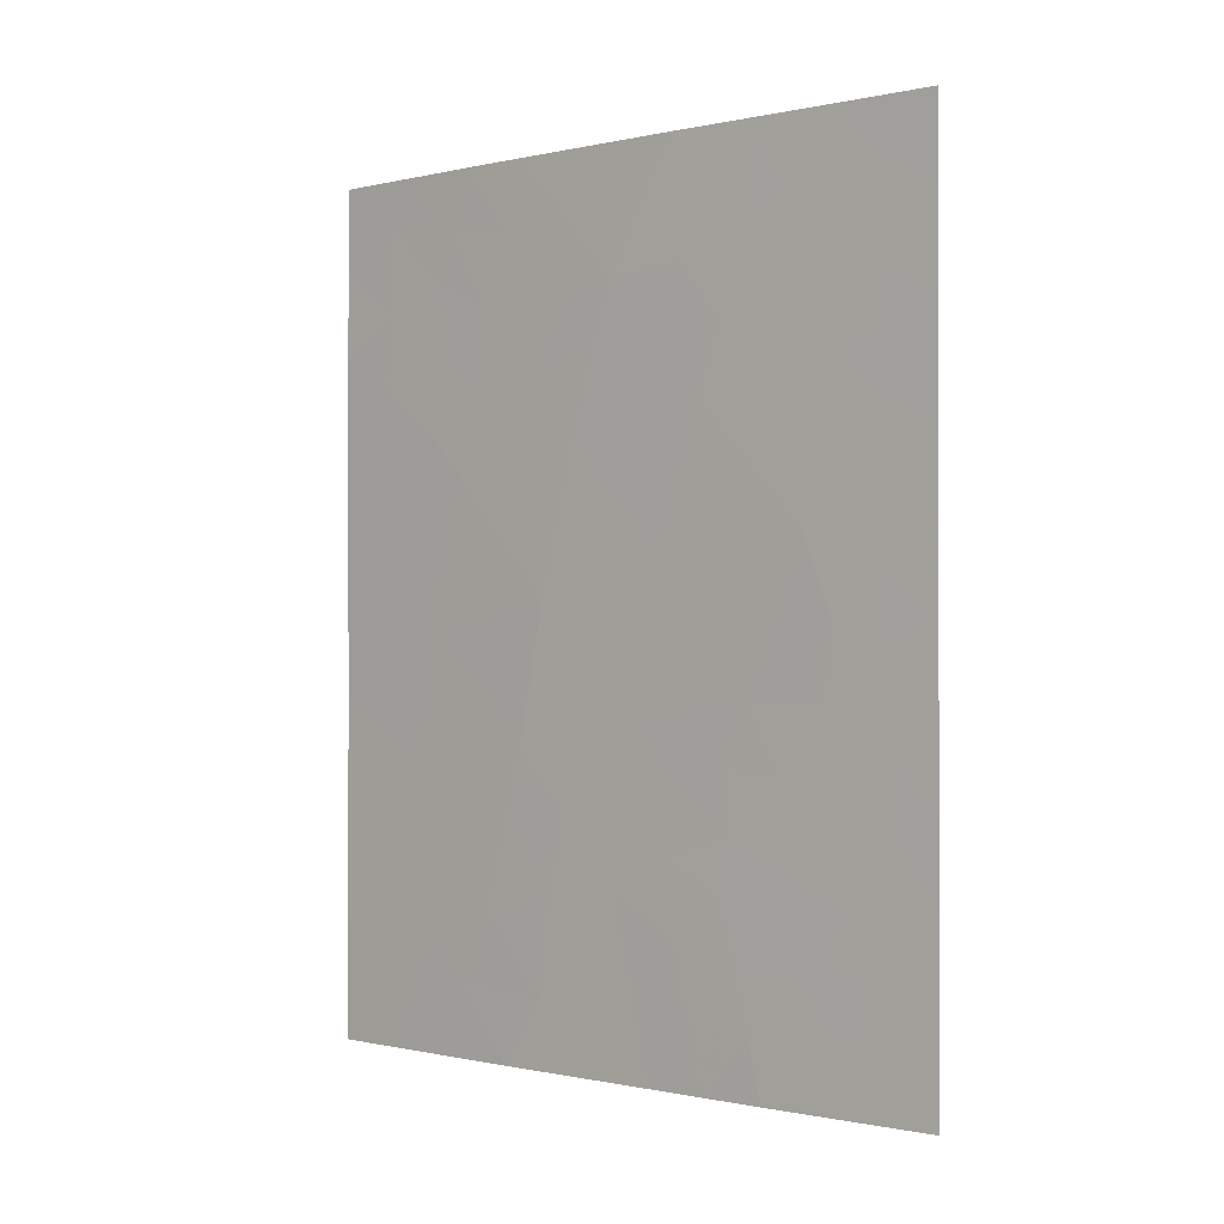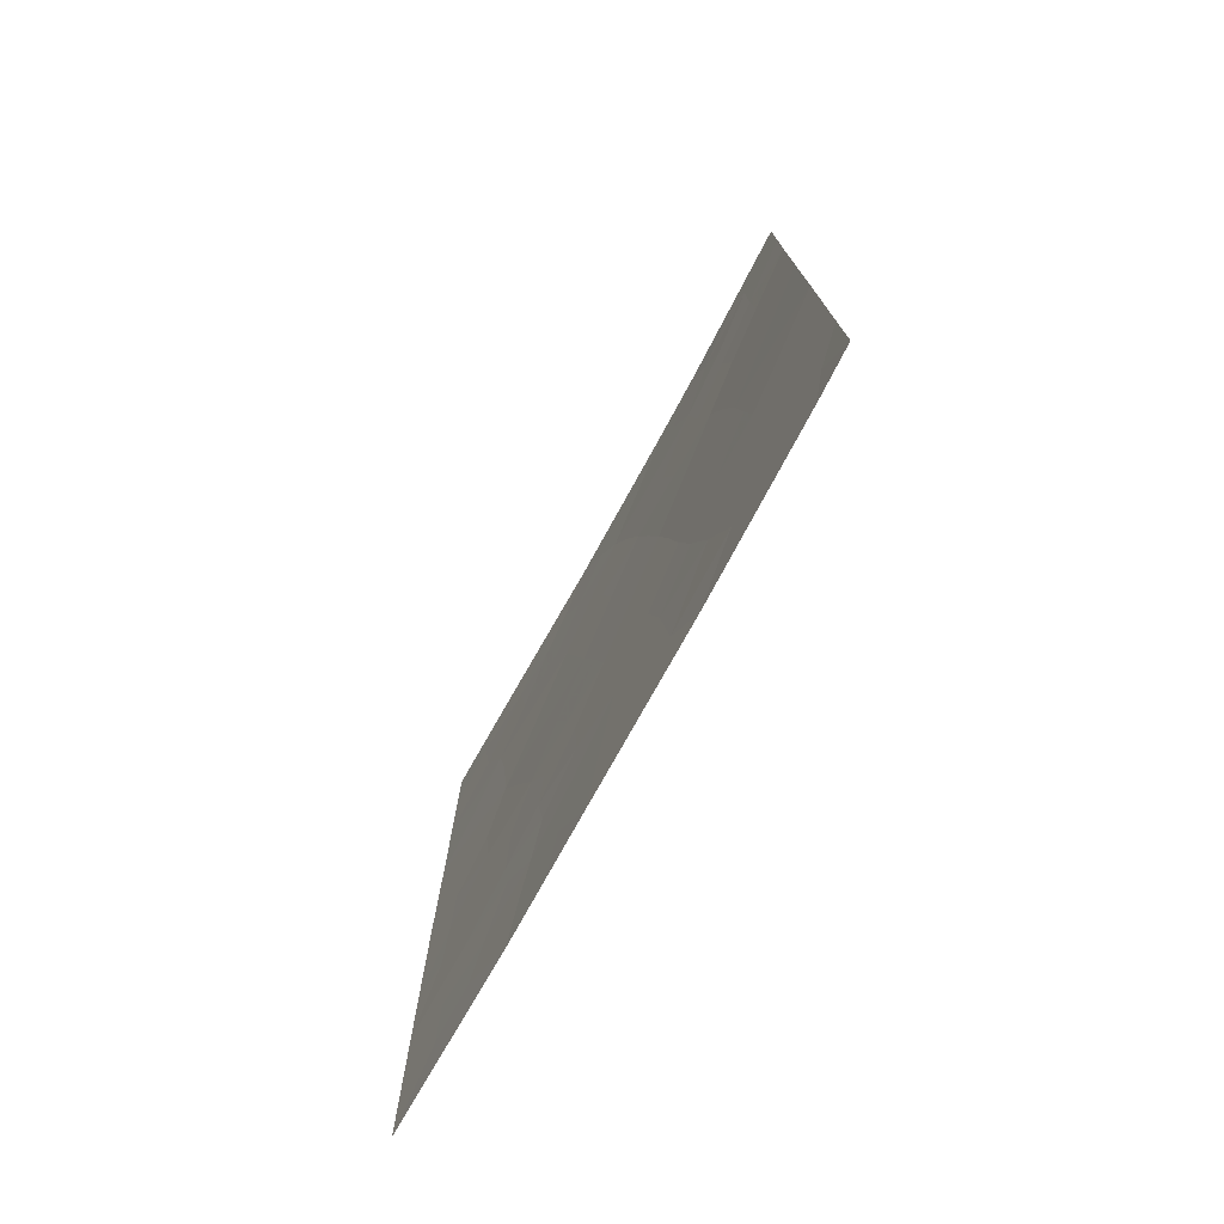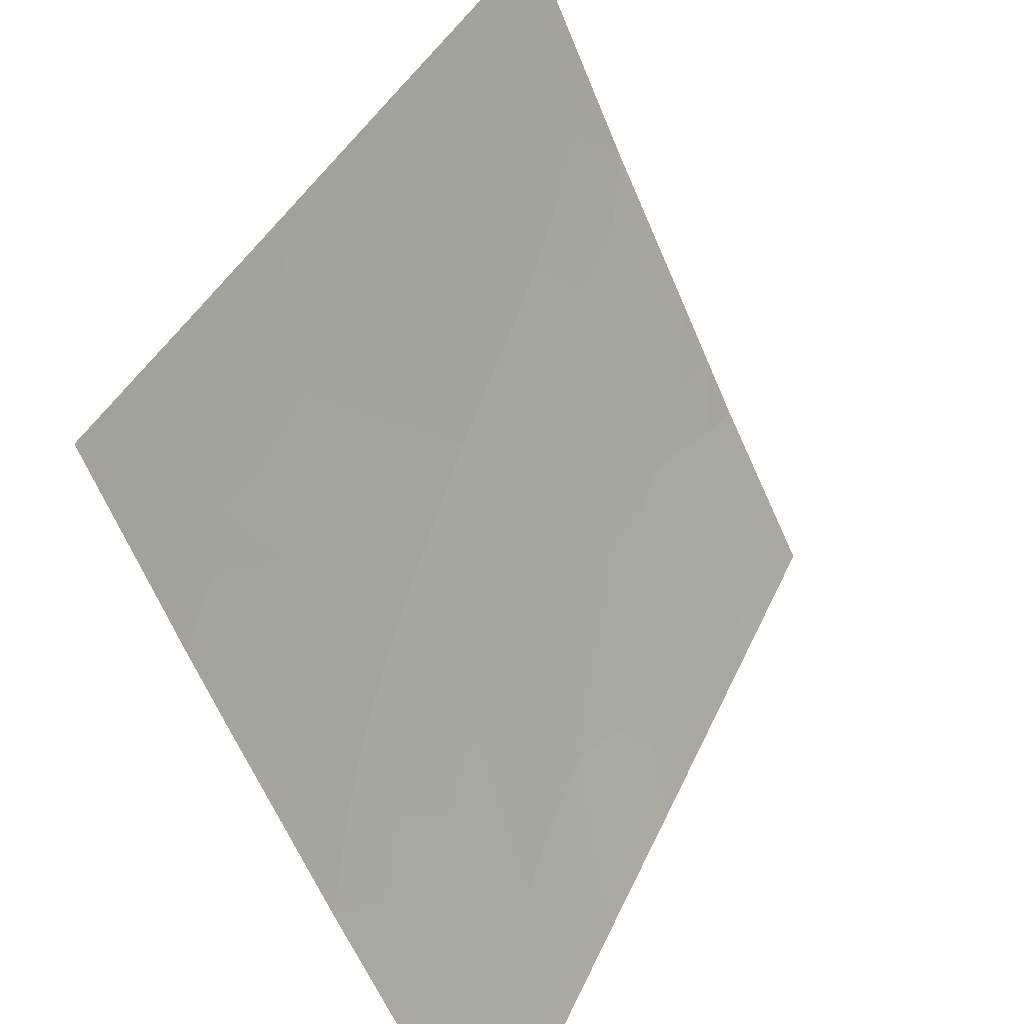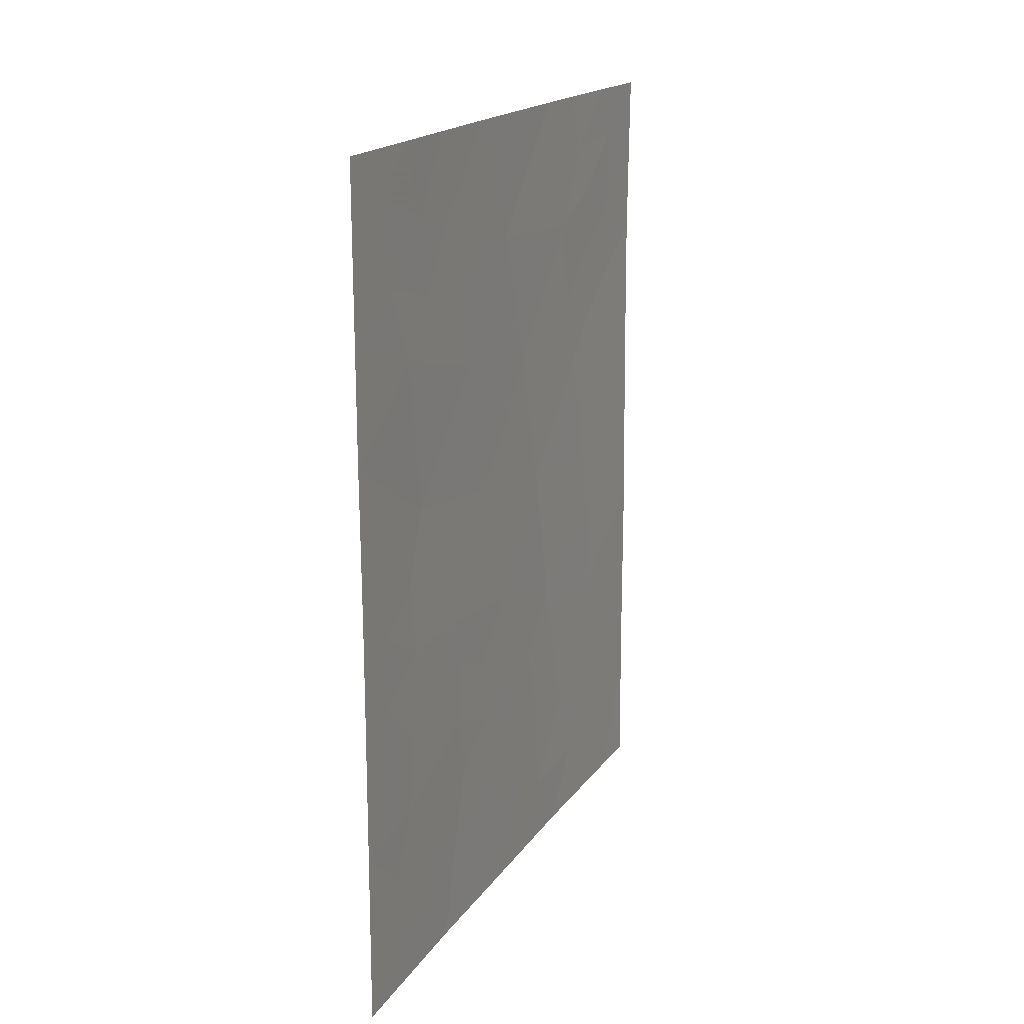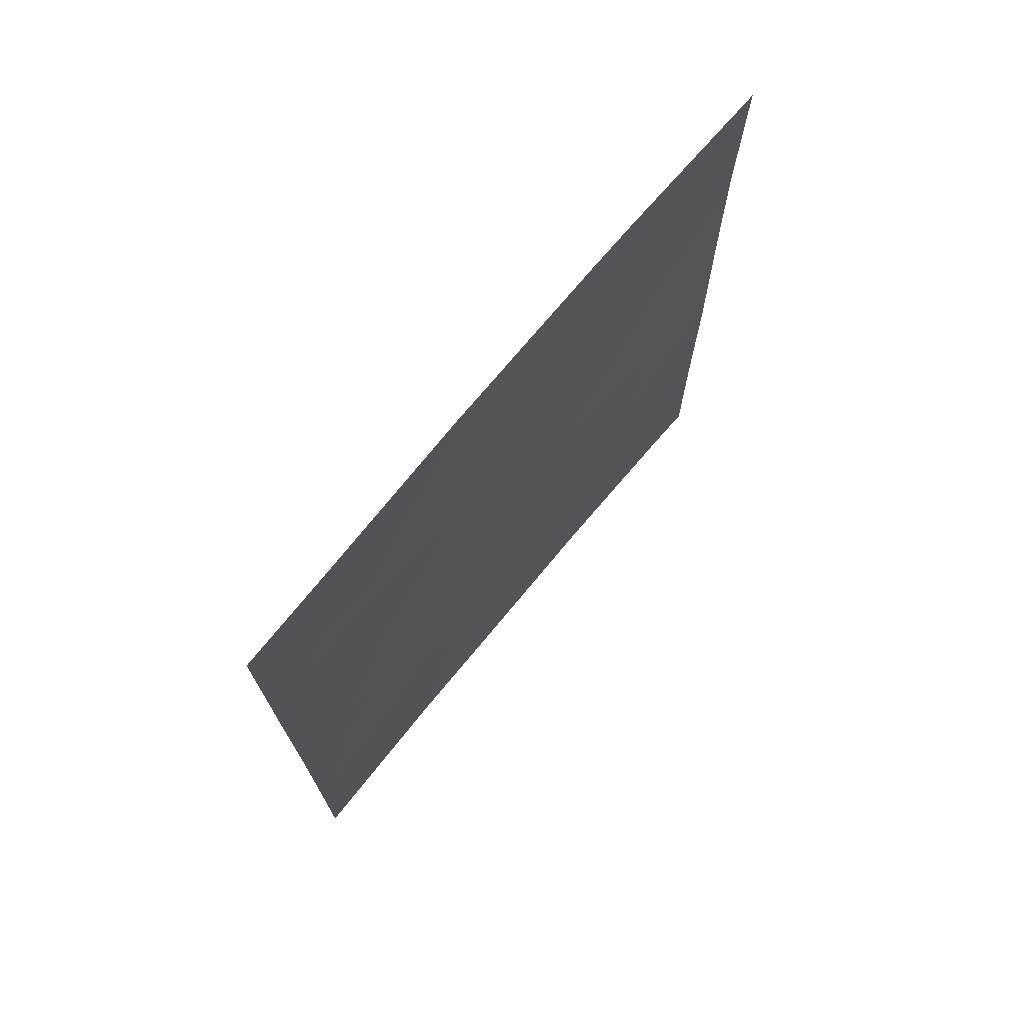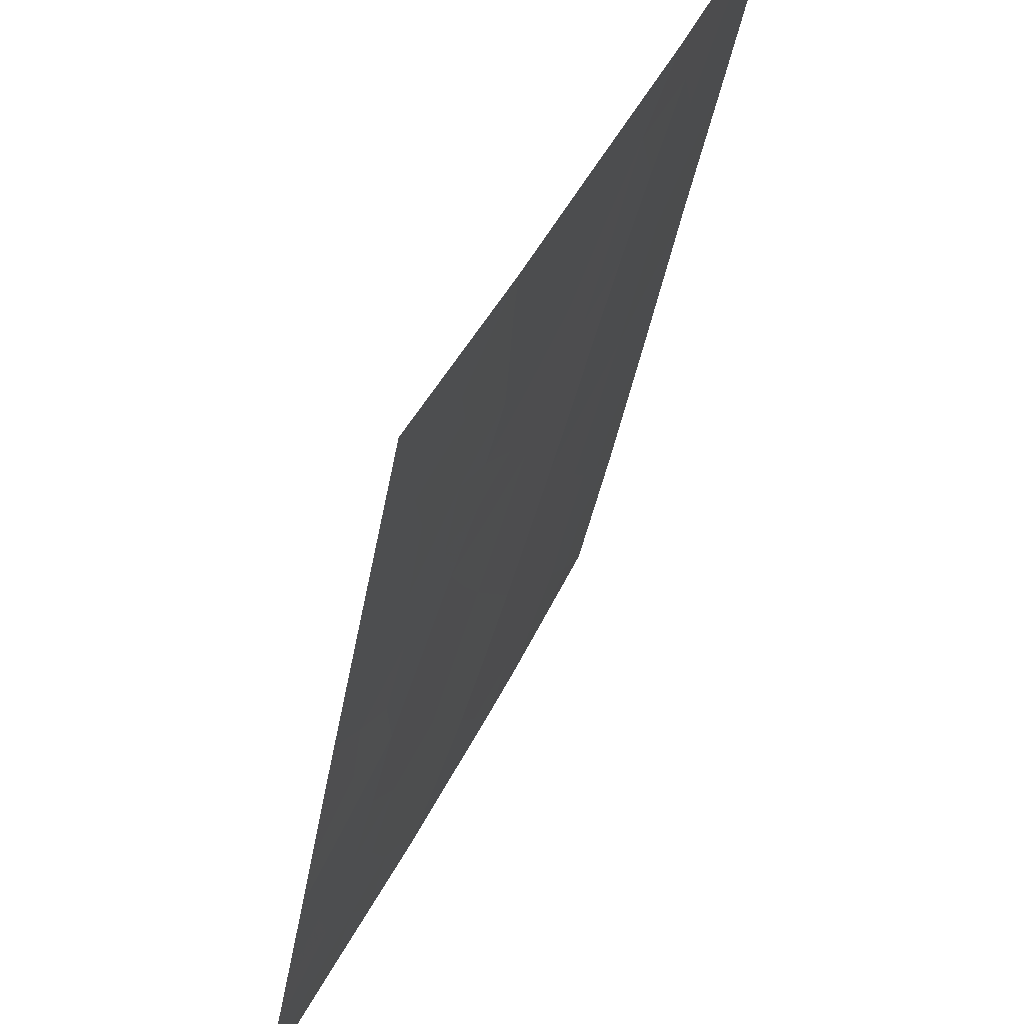
<metadata>
{"format":"obj","ext":"obj","renderer":"f3d","projection":"perspective","resolution":1024,"background":"white","views":[{"elev":-0.5,"azim":155.2,"up":"+Y"},{"elev":-75.6,"azim":-4.0,"up":"+Y"},{"elev":36.9,"azim":-158.7,"up":"+Z"},{"elev":18.0,"azim":-131.5,"up":"+Y"},{"elev":72.6,"azim":-115.6,"up":"+Y"},{"elev":-40.3,"azim":-9.8,"up":"+Z"}]}
</metadata>
<code>
v -96.23 -38 65.29
v -95.82 -39.77 66.16
v -97.94 -47.53 61.79
v -97.94 -45.12 61.79
v -97.64 -45.6 62.41
v -97.11 -43.09 63.44
v -94.92 -39.96 68.15
v -97.94 -44.11 61.79
v -93.82 -38.03 70.66
v -93.84 -38 70.6
v -93.81 -42.64 70.64
v -93.81 -40.38 70.63
v -95.55 -41.77 66.74
v -93.82 -47.24 70.66
v -93.83 -48.41 70.66
v -94.8 -38 68.42
v -95.16 -38 67.6
v -95.09 -50 67.83
v -93.83 -45.14 70.66
v -94.45 -46.14 69.24
v -97.26 -38 63.16
v -97.47 -39.85 62.72
v -96.84 -50 64.04
v -97.93 -50 61.78
v -96.1 -50 65.64
v -96.42 -41.39 64.92
v -93.83 -50 70.67
v -94.11 -50 70.02
v -93.82 -38 70.66
v -96.63 -46.72 64.51
v -97.93 -41.99 61.78
v -97.93 -40.32 61.78
v -96.75 -45.11 64.24
v -97.93 -38 61.77
v -95.18 -45.8 67.59
v -97.11 -48.5 63.48
v -96.18 -43.41 65.42
v -96.66 -48.38 64.44
v -94.54 -44.27 69
v -95.95 -45.36 65.92
v -97.26 -40.88 63.15
v -95.85 -47.55 66.18
v -94.73 -42.2 68.55
v -95.34 -43.79 67.2
v -94.51 -48.17 69.12
v -96.01 -38.85 65.76
v -96.28 -39.64 65.19
v -97.94 -46.33 61.79
v -97.67 -46.55 62.33
v -97.94 -42.88 61.78
v -97.54 -42.48 62.57
v -97.57 -43.52 62.53
v -97.29 -44.09 63.09
v -97.62 -44.57 62.44
v -93.81 -39.21 70.64
v -94.19 -38.73 69.8
v -94.67 -38.85 68.7
v -94.32 -38 69.51
v -95.03 -42.99 67.88
v -95.44 -42.78 66.98
v -95.14 -41.96 67.65
v -95.25 -40.91 67.4
v -94.85 -41.15 68.3
v -94.52 -39.51 69.04
v -93.82 -46.19 70.66
v -94.17 -46.66 69.88
v -94.16 -45.67 69.91
v -96.75 -38 64.23
v -97.39 -50 62.91
v -97.56 -49.2 62.55
v -97.24 -49.09 63.21
v -95.6 -50 66.73
v -95.72 -49.3 66.45
v -95.33 -49.09 67.3
v -96.37 -49.09 65.05
v -96.26 -48.08 65.28
v -95.98 -48.73 65.9
v -93.83 -49.21 70.67
v -94.01 -49.19 70.25
v -94.18 -47.65 69.85
v -94.6 -47.04 68.9
v -95.7 -38 66.45
v -95.52 -38.91 66.82
v -94.17 -39.88 69.8
v -94.53 -40.48 68.99
v -96.56 -47.56 64.64
v -96.22 -47.09 65.37
v -97.17 -41.9 63.33
v -97.57 -41.51 62.51
v -95.98 -41.58 65.83
v -96.12 -40.59 65.54
v -95.68 -40.75 66.47
v -94.49 -45.28 69.13
v -94.79 -46 68.47
v -94.86 -45.02 68.28
v -95.38 -39.87 67.13
v -93.81 -41.51 70.64
v -94.1 -41.8 69.97
v -94.17 -44.63 69.86
v -97.93 -41.15 61.78
v -97.62 -40.72 62.41
v -96.58 -45.86 64.59
v -96.34 -45.19 65.1
v -96.25 -46.1 65.29
v -96.47 -50 64.84
v -96.76 -49.23 64.21
v -97.6 -38 62.47
v -97.93 -39.16 61.77
v -97.38 -47.45 62.94
v -96.91 -47.73 63.91
v -96.91 -44.14 63.88
v -96.94 -46.02 63.85
v -97.34 -46.23 63.02
v -95.89 -46.39 66.08
v -96.55 -40.4 64.63
v -94.45 -41.49 69.17
v -94.31 -42.46 69.5
v -94.17 -48.46 69.88
v -95.4 -47.65 67.13
v -95.5 -46.63 66.9
v -95.08 -46.81 67.81
v -95.57 -45.59 66.75
v -95.65 -44.57 66.55
v -95.25 -44.79 67.41
v -97.07 -39.01 63.55
v -97.94 -48.76 61.78
v -97.56 -48.26 62.56
v -95.61 -48.36 66.69
v -96.3 -42.4 65.16
v -96.62 -43.25 64.48
v -96.74 -42.2 64.23
v -94.62 -43.22 68.81
v -94.2 -43.51 69.76
v -94.94 -44.01 68.1
v -95.08 -38.94 67.79
v -94.35 -49.11 69.47
v -93.82 -43.89 70.65
v -96.48 -44.25 64.8
v -96.06 -44.39 65.69
v -95.76 -43.59 66.32
v -95.87 -42.59 66.08
v -96.97 -40.14 63.75
v -96.85 -41.16 64.02
v -94.78 -49 68.51
v -94.6 -50 68.92
v -94.95 -47.91 68.12
v -94.15 -40.94 69.85
v -97.23 -45.08 63.24
v -97.56 -38.67 62.54
v -96.48 -38.79 64.76
v -96.96 -47.09 63.82
v -96.7 -39.17 64.32
f 46 47 150
f 3 48 49
f 50 51 52
f 53 54 52
f 55 84 56
f 59 60 61
f 62 63 61
f 65 66 67
f 69 70 71
f 75 76 77
f 15 78 79
f 9 10 29
f 66 80 81
f 82 83 46
f 84 85 64
f 76 86 87
f 88 51 89
f 90 91 92
f 93 94 95
f 62 92 96
f 97 11 98
f 67 93 99
f 100 101 89
f 102 103 104
f 105 106 75
f 108 149 22
f 36 109 110
f 53 111 148
f 112 113 148
f 87 104 114
f 91 115 47
f 116 98 117
f 118 45 80
f 119 120 121
f 122 120 114
f 123 124 122
f 70 126 127
f 77 128 73
f 129 130 131
f 132 117 133
f 132 134 59
f 7 135 57
f 118 79 136
f 137 99 133
f 138 139 103
f 139 140 123
f 81 121 94
f 129 90 141
f 95 124 134
f 138 111 130
f 112 102 30
f 22 125 142
f 142 115 143
f 36 106 71
f 88 143 131
f 109 49 113
f 96 83 135
f 116 63 85
f 140 141 60
f 144 136 145
f 144 74 146
f 1 46 150
f 46 2 47
f 150 47 152
f 48 4 5
f 8 50 52
f 50 31 51
f 52 51 6
f 6 53 52
f 52 54 8
f 55 12 84
f 57 16 58
f 9 55 10
f 43 59 61
f 59 44 60
f 61 60 13
f 13 62 61
f 62 7 63
f 61 63 43
f 57 64 7
f 4 54 5
f 54 4 8
f 19 65 67
f 65 14 66
f 67 66 20
f 21 68 125
f 68 1 150
f 23 69 71
f 69 24 70
f 18 72 74
f 72 25 73
f 25 75 77
f 75 38 76
f 77 76 42
f 78 27 79
f 28 79 27
f 20 66 81
f 66 14 80
f 81 80 45
f 1 82 46
f 82 17 83
f 46 83 2
f 56 84 64
f 84 147 85
f 64 85 7
f 42 76 87
f 76 38 86
f 87 86 30
f 41 88 89
f 88 6 51
f 89 51 31
f 13 90 92
f 90 26 91
f 92 91 2
f 39 93 95
f 93 20 94
f 95 94 35
f 7 62 96
f 62 13 92
f 96 92 2
f 12 97 147
f 19 67 99
f 67 20 93
f 99 93 39
f 31 100 89
f 100 32 101
f 89 101 41
f 30 102 104
f 102 33 103
f 104 103 40
f 32 22 101
f 101 22 41
f 25 105 75
f 105 23 106
f 75 106 38
f 107 21 149
f 32 108 22
f 108 34 149
f 38 36 110
f 110 109 151
f 5 54 148
f 53 6 111
f 148 111 33
f 33 112 148
f 112 151 113
f 148 113 5
f 42 87 114
f 87 30 104
f 114 104 40
f 2 91 47
f 91 26 115
f 47 115 152
f 43 116 117
f 116 147 98
f 117 98 11
f 15 80 14
f 80 15 118
f 146 119 121
f 119 42 120
f 121 120 35
f 40 122 114
f 122 35 120
f 114 120 42
f 40 123 122
f 123 44 124
f 122 124 35
f 21 125 149
f 70 24 126
f 127 126 3
f 25 77 73
f 77 42 128
f 73 128 74
f 26 129 131
f 129 37 130
f 131 130 6
f 39 132 133
f 132 43 117
f 133 117 11
f 43 132 59
f 132 39 134
f 59 134 44
f 17 16 135
f 57 135 16
f 45 118 136
f 118 15 79
f 136 79 28
f 11 137 133
f 137 19 99
f 133 99 39
f 33 138 103
f 138 37 139
f 103 139 40
f 40 139 123
f 139 37 140
f 123 140 44
f 20 81 94
f 81 146 121
f 94 121 35
f 37 129 141
f 129 26 90
f 141 90 13
f 39 95 134
f 95 35 124
f 134 124 44
f 37 138 130
f 138 33 111
f 130 111 6
f 38 110 86
f 86 151 30
f 151 112 30
f 112 33 102
f 41 22 142
f 142 125 152
f 41 142 143
f 142 152 115
f 143 115 26
f 36 38 106
f 71 106 23
f 3 109 127
f 127 109 36
f 6 88 131
f 88 41 143
f 131 143 26
f 151 109 113
f 109 3 49
f 113 49 5
f 147 84 12
f 7 96 135
f 96 2 83
f 135 83 17
f 147 116 85
f 116 43 63
f 85 63 7
f 44 140 60
f 140 37 141
f 60 141 13
f 18 144 145
f 144 45 136
f 145 136 28
f 45 144 146
f 81 45 146
f 48 5 49
f 98 147 97
f 53 148 54
f 149 125 22
f 149 34 107
f 125 68 152
f 57 58 56
f 55 56 10
f 128 42 119
f 74 128 119
f 74 119 146
f 57 56 64
f 110 151 86
f 71 70 127
f 74 72 73
f 36 71 127
f 144 18 74
f 152 68 150
f 56 58 10

</code>
